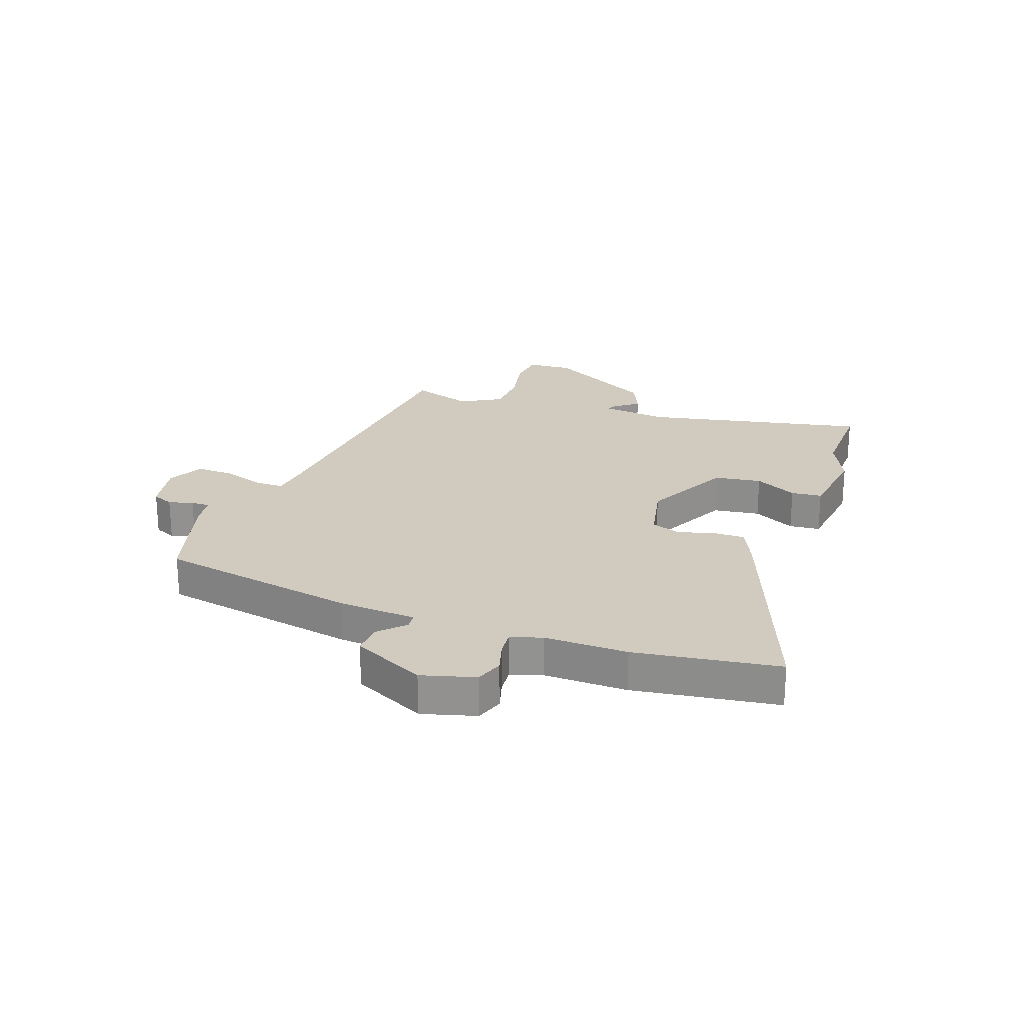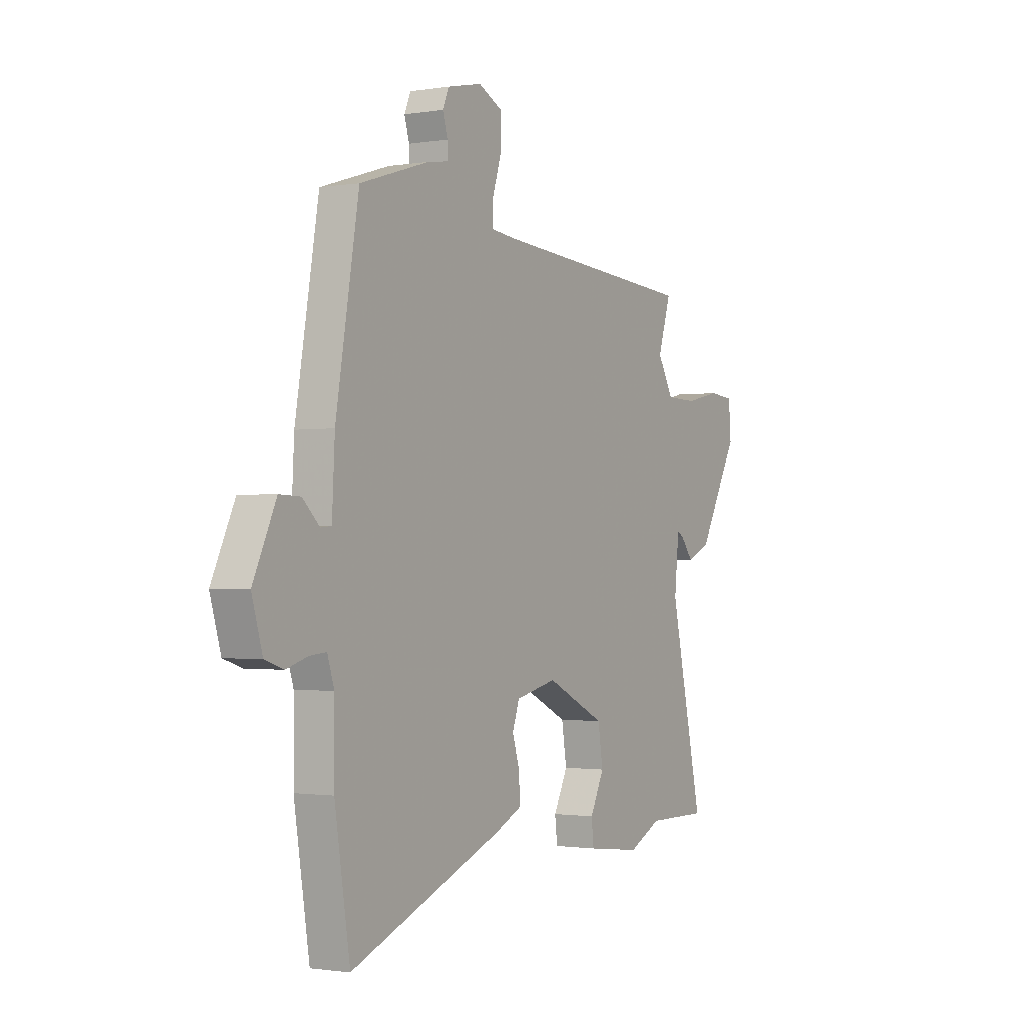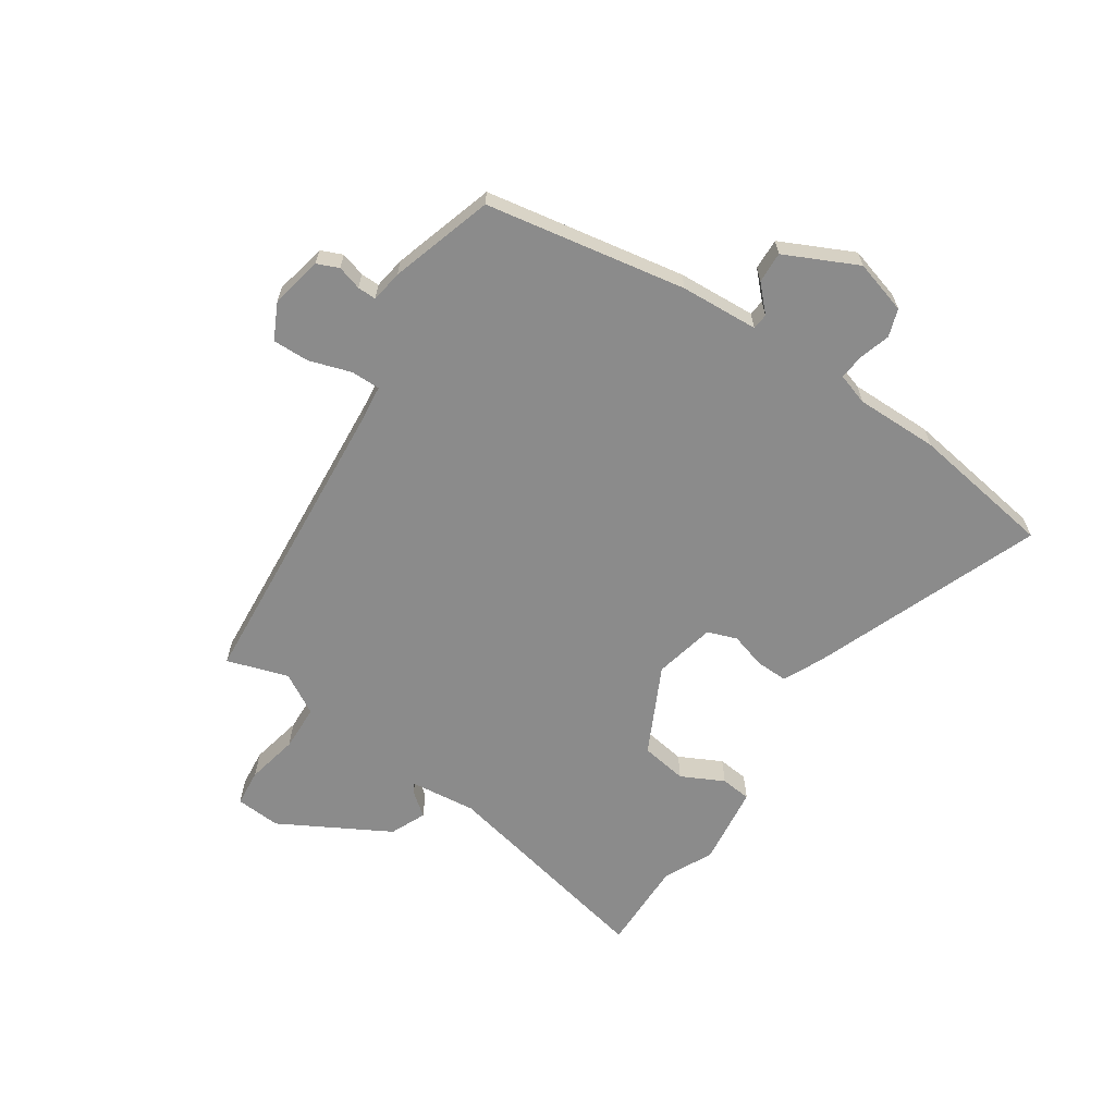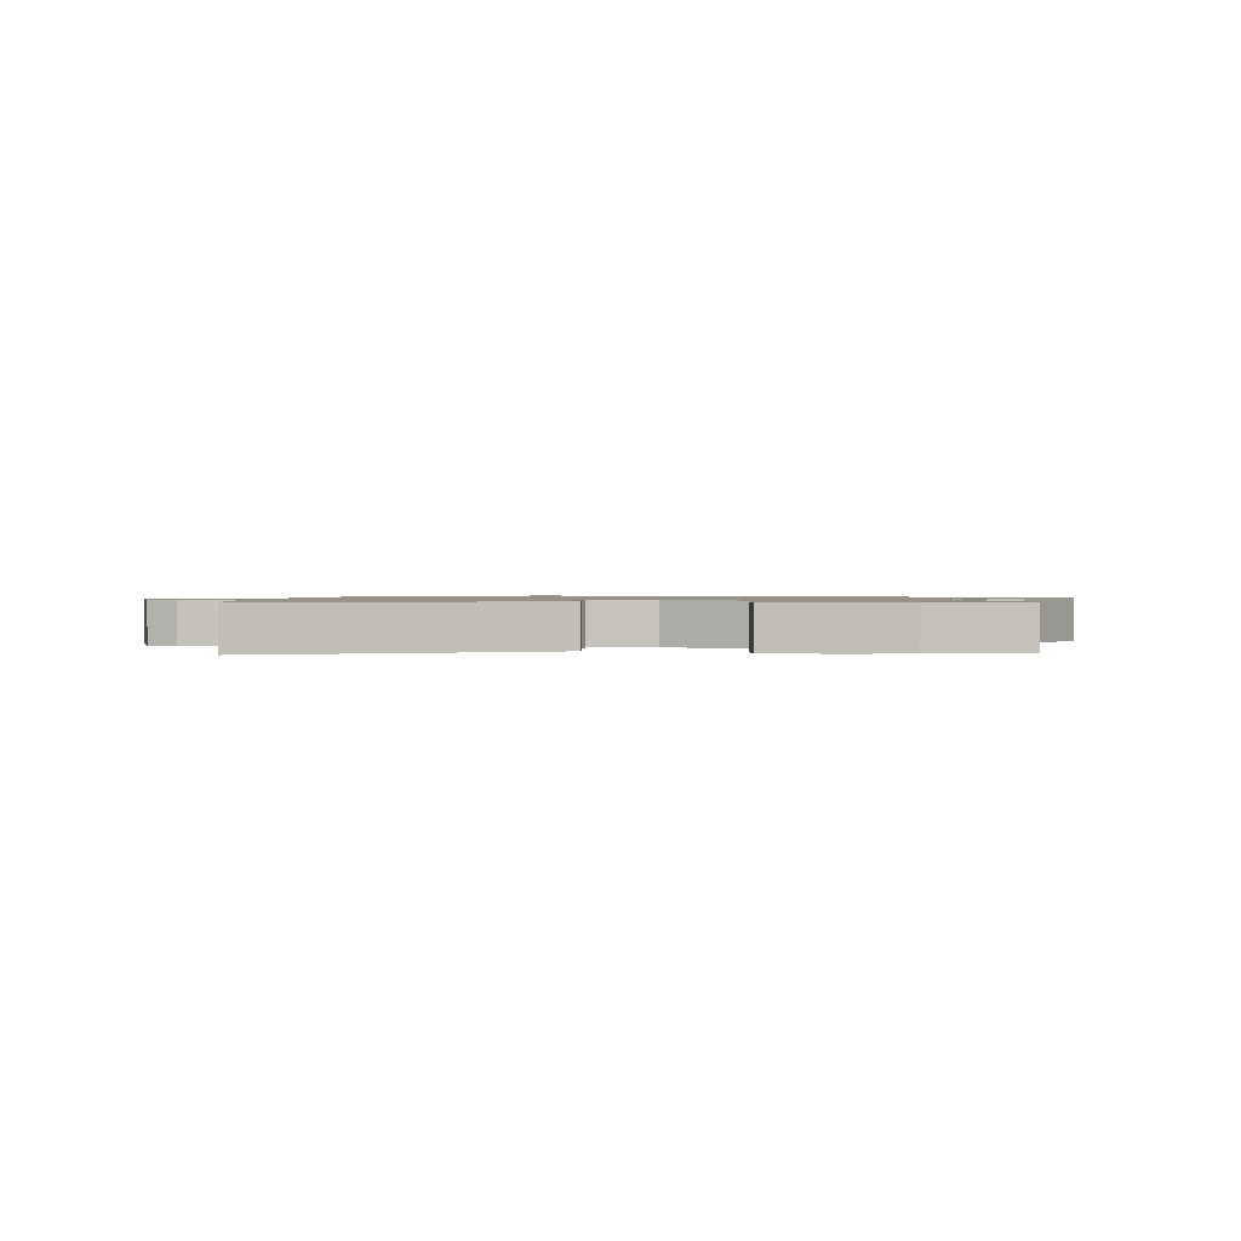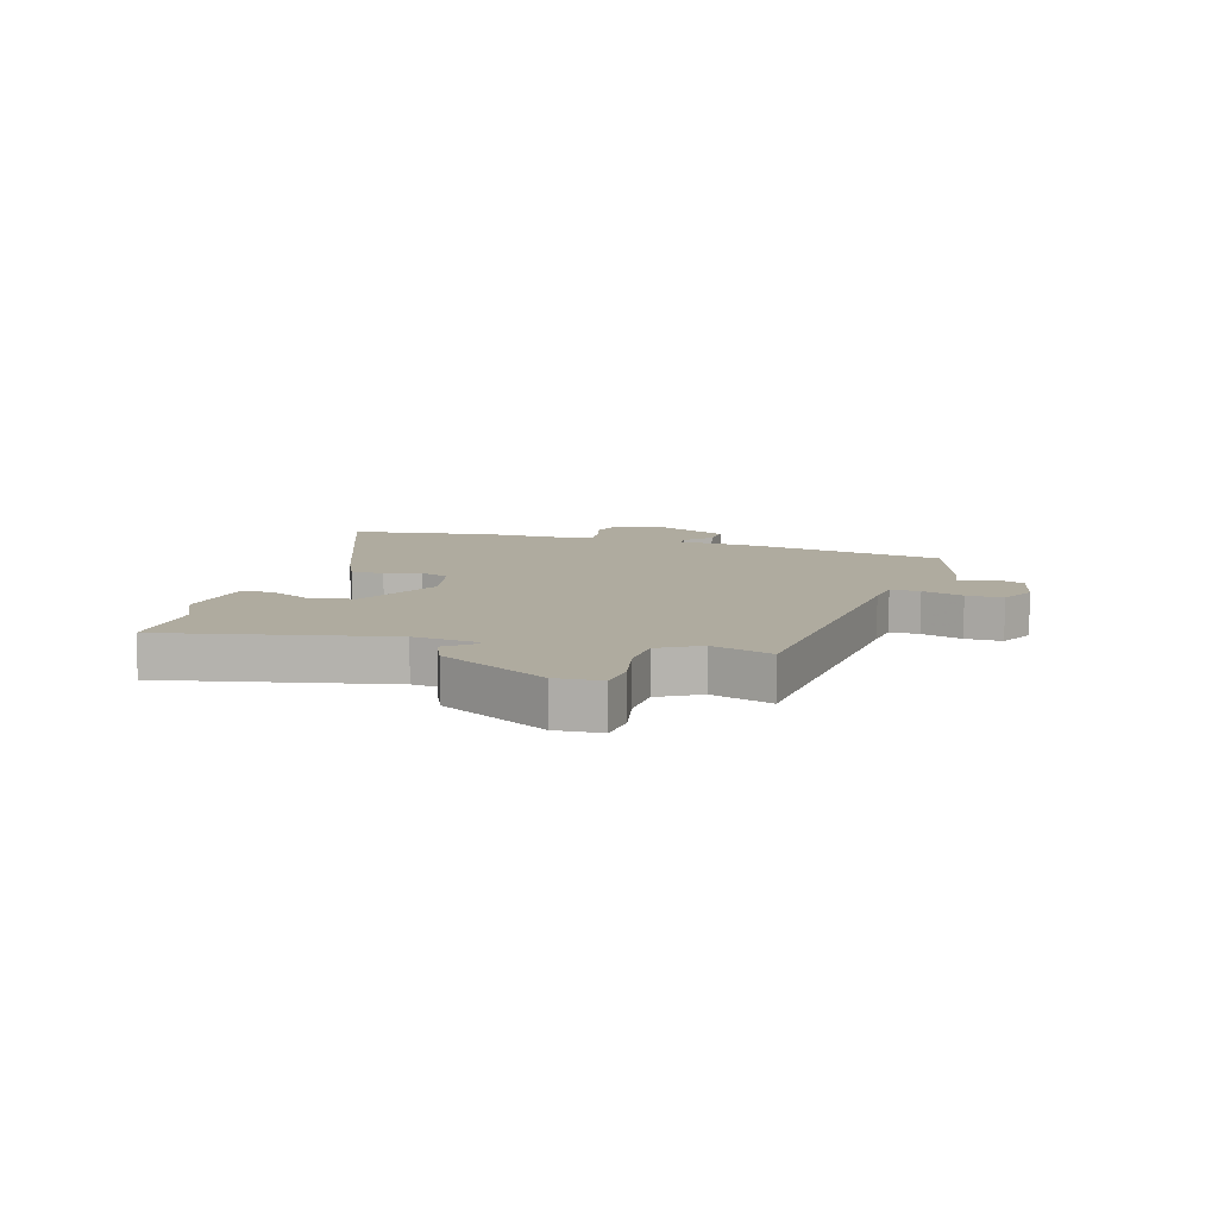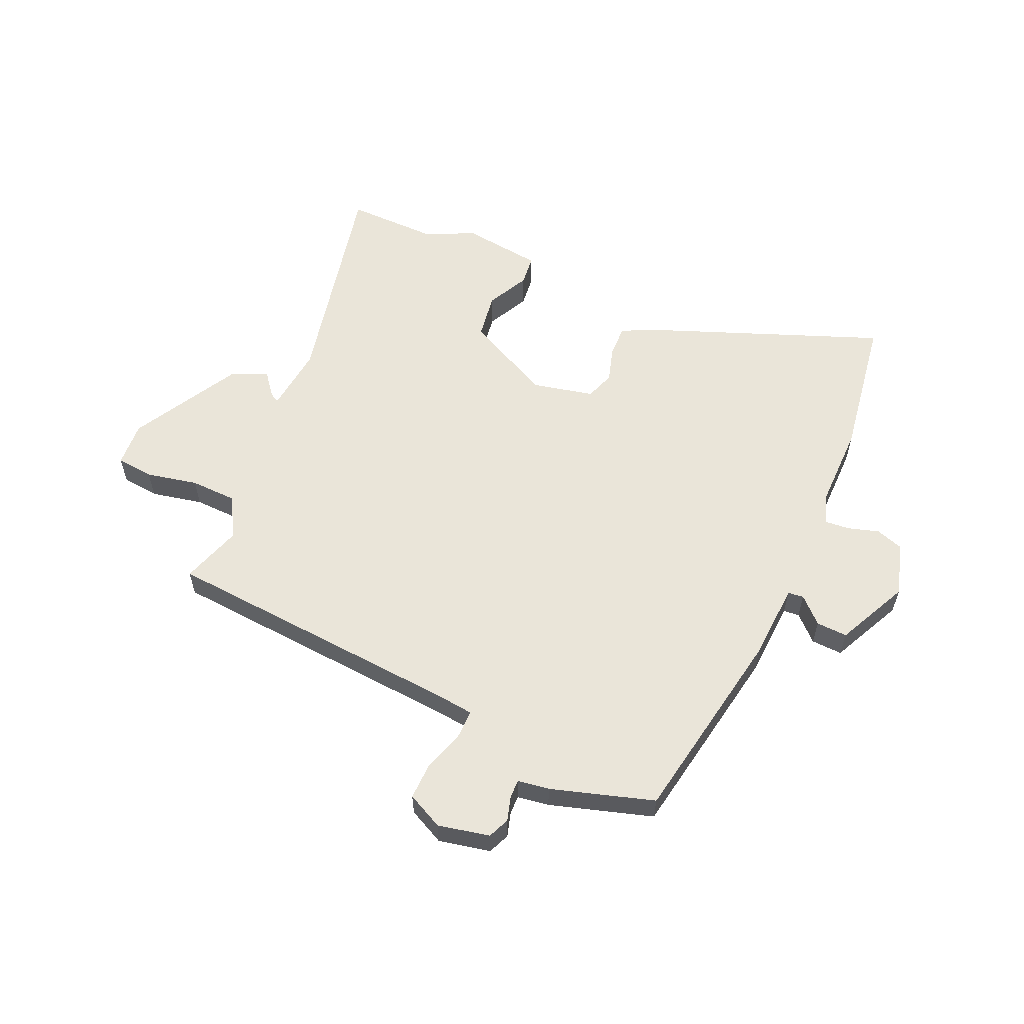
<metadata>
{"format":"obj","ext":"obj","renderer":"f3d","projection":"perspective","resolution":1024,"background":"white","views":[{"elev":23.4,"azim":110.6,"up":"+Y"},{"elev":-1.3,"azim":120.7,"up":"+Z"},{"elev":-63.8,"azim":56.7,"up":"+Y"},{"elev":1.0,"azim":-177.3,"up":"+Y"},{"elev":9.6,"azim":-72.8,"up":"+Y"},{"elev":58.1,"azim":24.3,"up":"+Y"}]}
</metadata>
<code>
v 0.52 0.07 -0.375
v 0.48 0.07 -0.627
v 0.078 0.07 -0.468
v 0.009 0.07 -0.435
v 0.011 0.07 -0.378
v 0.03 0.07 -0.316
v 0.012 0.07 -0.264
v -0.096 0.07 -0.239
v -0.251 0.07 -0.314
v -0.264 0.07 -0.396
v -0.227 0.07 -0.471
v -0.233 0.07 -0.525
v -0.375 0.07 -0.542
v -0.461 0.07 -0.5
v -0.623 0.07 -0.501
v -0.536 0.07 -0.11
v -0.548 0.07 0.008
v -0.565 0.07 -0.002
v -0.598 0.07 -0.043
v -0.66 0.07 -0.015
v -0.765 0.07 0.178
v -0.759 0.07 0.258
v -0.693 0.07 0.264
v -0.602 0.07 0.244
v -0.52 0.07 0.246
v -0.478 0.07 0.318
v -0.512 0.07 0.426
v 0.025 0.07 0.464
v 0.09 0.07 0.471
v 0.09 0.07 0.523
v 0.067 0.07 0.596
v 0.066 0.07 0.661
v 0.13 0.07 0.692
v 0.221 0.07 0.672
v 0.237 0.07 0.634
v 0.224 0.07 0.591
v 0.223 0.07 0.558
v 0.279 0.07 0.549
v 0.46 0.07 0.492
v 0.52 0.07 0.139
v 0.527 0.07 0.002
v 0.555 0.07 -0.001
v 0.599 0.07 0.041
v 0.654 0.07 0.043
v 0.714 0.07 -0.085
v 0.686 0.07 -0.179
v 0.637 0.07 -0.195
v 0.582 0.07 -0.178
v 0.538 0.07 -0.174
v 0.52 0.07 -0.229
v 0.52 0 -0.375
v 0.48 0 -0.627
v 0.078 0 -0.468
v 0.009 0 -0.435
v 0.011 0 -0.378
v 0.03 0 -0.316
v 0.012 0 -0.264
v -0.096 0 -0.239
v -0.251 0 -0.314
v -0.264 0 -0.396
v -0.227 0 -0.471
v -0.233 0 -0.525
v -0.375 0 -0.542
v -0.461 0 -0.5
v -0.623 0 -0.501
v -0.536 0 -0.11
v -0.548 0 0.008
v -0.565 0 -0.002
v -0.598 0 -0.043
v -0.66 0 -0.015
v -0.765 0 0.178
v -0.759 0 0.258
v -0.693 0 0.264
v -0.602 0 0.244
v -0.52 0 0.246
v -0.478 0 0.318
v -0.512 0 0.426
v 0.025 0 0.464
v 0.09 0 0.471
v 0.09 0 0.523
v 0.067 0 0.596
v 0.066 0 0.661
v 0.13 0 0.692
v 0.221 0 0.672
v 0.237 0 0.634
v 0.224 0 0.591
v 0.223 0 0.558
v 0.279 0 0.549
v 0.46 0 0.492
v 0.52 0 0.139
v 0.527 0 0.002
v 0.555 0 -0.001
v 0.599 0 0.041
v 0.654 0 0.043
v 0.714 0 -0.085
v 0.686 0 -0.179
v 0.637 0 -0.195
v 0.582 0 -0.178
v 0.538 0 -0.174
v 0.52 0 -0.229
f 45 46 47 48
f 45 48 49
f 42 43 44 45
f 41 42 45 49
f 38 39 40 41
f 37 38 41 49
f 33 34 35 36
f 33 36 37
f 30 31 32 33
f 29 30 33 37
f 26 27 28
f 25 26 28 29
f 21 22 23 24
f 21 24 25
f 18 19 20 21
f 17 18 21 25
f 16 17 25 29
f 14 15 16 29
f 10 11 12 13
f 9 10 13 14
f 3 4 5 6
f 1 2 3 6
f 50 1 6 7
f 49 50 7 8
f 37 49 8
f 9 14 29 37
f 8 9 37
f 98 97 96 95
f 99 98 95
f 95 94 93 92
f 99 95 92 91
f 91 90 89 88
f 99 91 88 87
f 86 85 84 83
f 87 86 83
f 83 82 81 80
f 87 83 80 79
f 78 77 76
f 79 78 76 75
f 74 73 72 71
f 75 74 71
f 71 70 69 68
f 75 71 68 67
f 79 75 67 66
f 79 66 65 64
f 63 62 61 60
f 64 63 60 59
f 56 55 54 53
f 56 53 52 51
f 57 56 51 100
f 58 57 100 99
f 58 99 87
f 87 79 64 59
f 87 59 58
f 1 51 52 2
f 2 52 53 3
f 3 53 54 4
f 4 54 55 5
f 5 55 56 6
f 6 56 57 7
f 7 57 58 8
f 8 58 59 9
f 9 59 60 10
f 10 60 61 11
f 11 61 62 12
f 12 62 63 13
f 13 63 64 14
f 14 64 65 15
f 15 65 66 16
f 16 66 67 17
f 17 67 68 18
f 18 68 69 19
f 19 69 70 20
f 20 70 71 21
f 21 71 72 22
f 22 72 73 23
f 23 73 74 24
f 24 74 75 25
f 25 75 76 26
f 26 76 77 27
f 27 77 78 28
f 28 78 79 29
f 29 79 80 30
f 30 80 81 31
f 31 81 82 32
f 32 82 83 33
f 33 83 84 34
f 34 84 85 35
f 35 85 86 36
f 36 86 87 37
f 37 87 88 38
f 38 88 89 39
f 39 89 90 40
f 40 90 91 41
f 41 91 92 42
f 42 92 93 43
f 43 93 94 44
f 44 94 95 45
f 45 95 96 46
f 46 96 97 47
f 47 97 98 48
f 48 98 99 49
f 49 99 100 50
f 50 100 51 1

</code>
